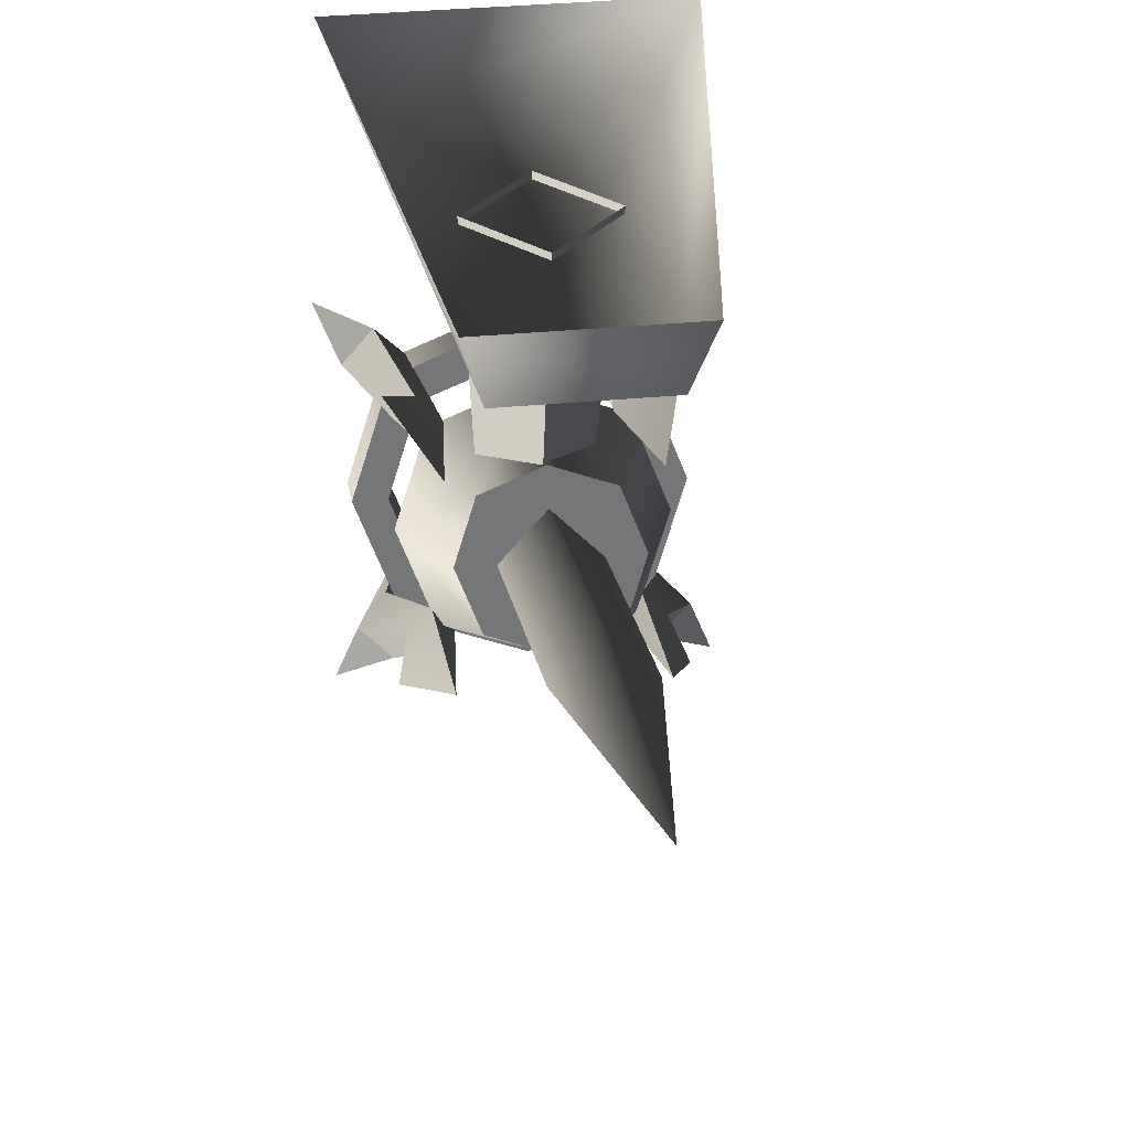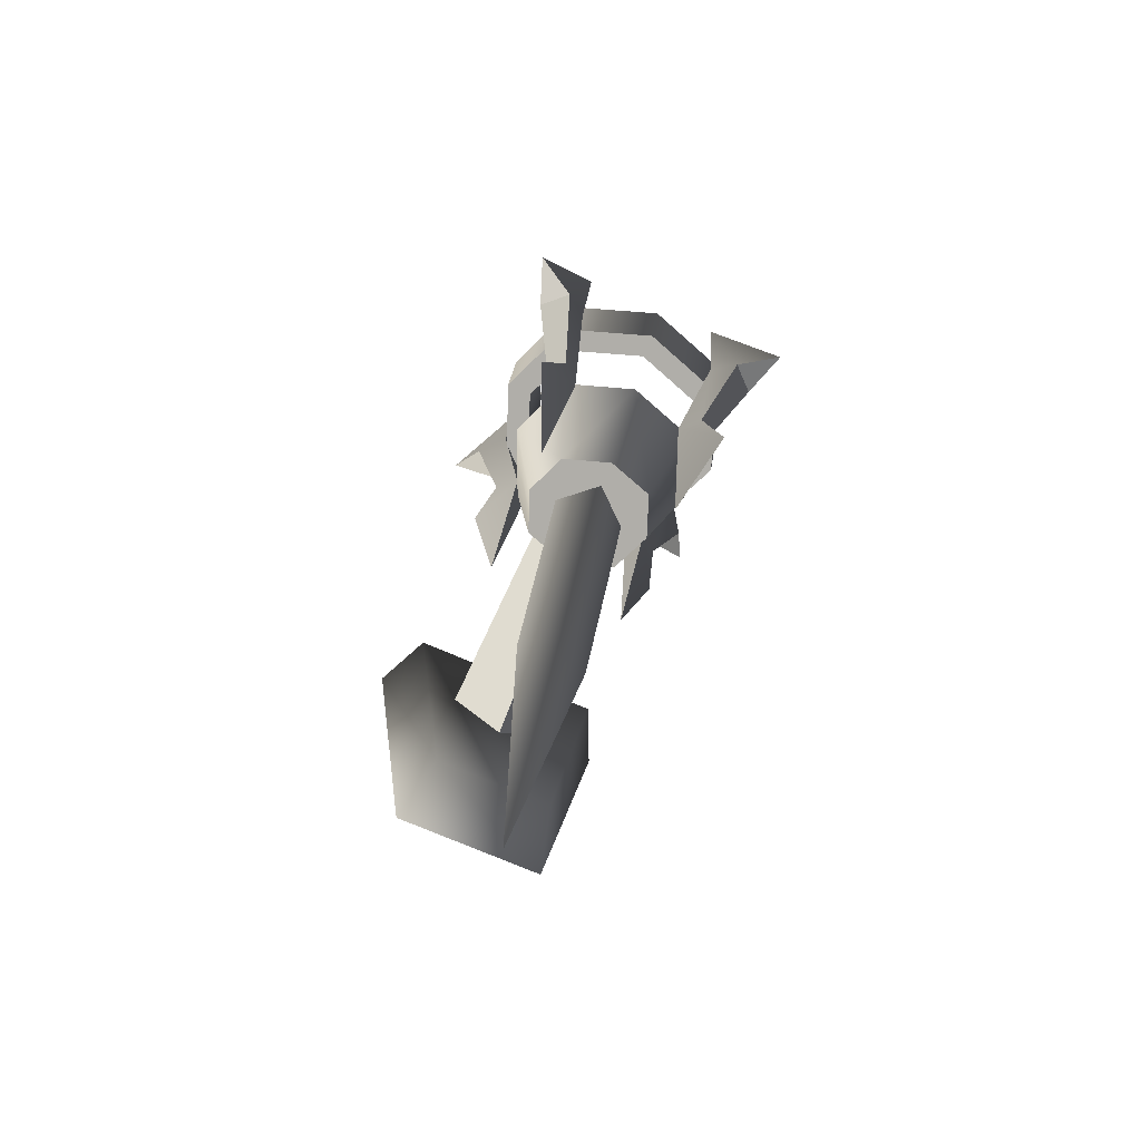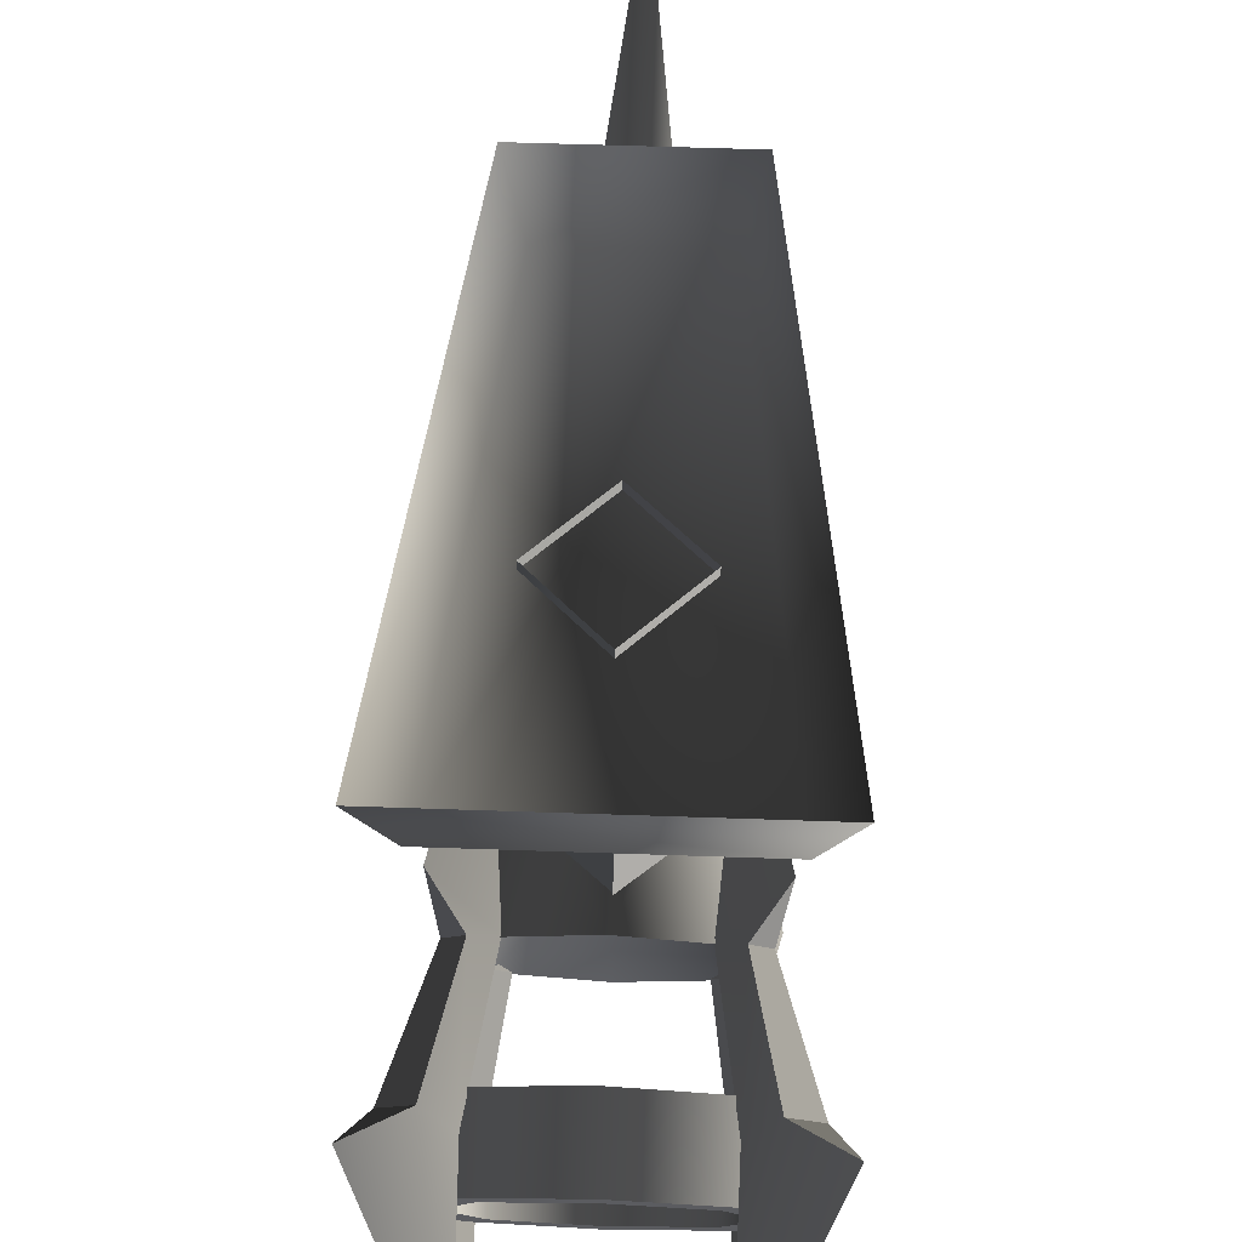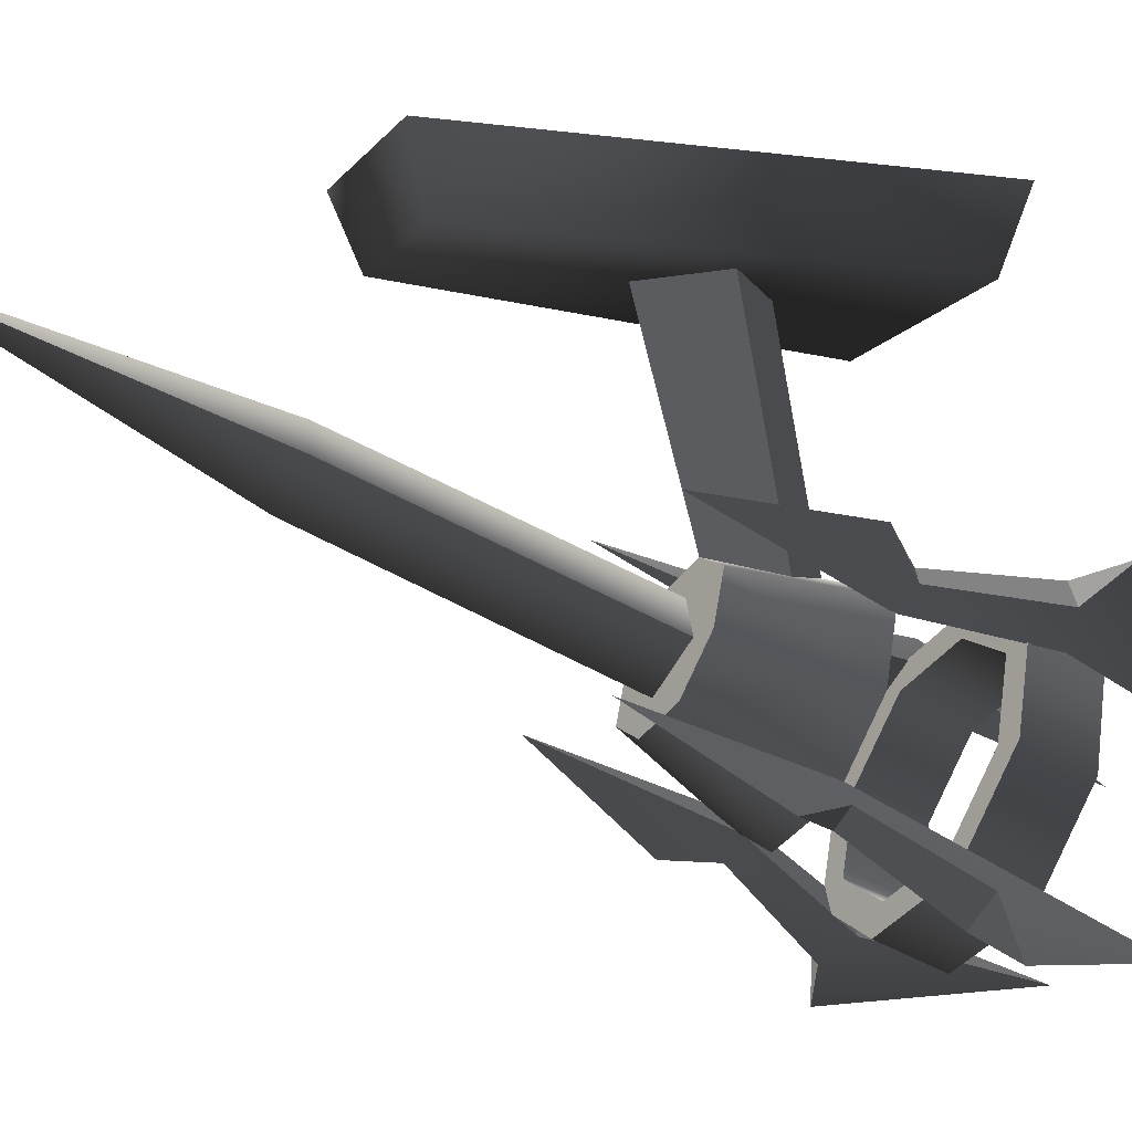
<metadata>
{"format":"obj","ext":"obj","renderer":"f3d","projection":"perspective","resolution":1024,"background":"white","views":[{"elev":35.1,"azim":-7.2,"up":"+Z"},{"elev":-77.4,"azim":157.3,"up":"+Y"},{"elev":56.8,"azim":-177.9,"up":"+Z"},{"elev":-13.2,"azim":66.5,"up":"+Z"}]}
</metadata>
<code>
v 0.1192 0.269 -0.353
v 0.1629 0.3092 -0.2406
v 0.1628 0.3847 -0.2677
v 0.1192 0.3445 -0.38
v -7.509e-07 0.2543 -0.3941
v 0.1192 0.269 -0.353
v 0.1192 0.3445 -0.38
v 8.449e-07 0.3298 -0.421
v -0.1192 0.269 -0.353
v -0.1192 0.3445 -0.38
v -0.1629 0.3092 -0.2406
v -0.1192 0.269 -0.353
v -0.1192 0.3445 -0.38
v -0.1628 0.3847 -0.2677
v 0.0901 0.3543 -0.3526
v 0.1192 0.3445 -0.38
v 0.1628 0.3847 -0.2677
v 8.449e-07 0.3298 -0.421
v 0.0901 0.3543 -0.3526
v 0.1628 0.3847 -0.2677
v 0.1231 0.3847 -0.2677
v 0.0901 0.3543 -0.3526
v -6.292e-07 0.3432 -0.3836
v 8.449e-07 0.3298 -0.421
v -0.0901 0.3543 -0.3526
v -0.0901 0.3543 -0.3526
v -0.1192 0.3445 -0.38
v 8.449e-07 0.3298 -0.421
v -0.1628 0.3847 -0.2677
v -0.0901 0.3543 -0.3526
v -0.1231 0.3847 -0.2677
v -0.1628 0.3847 -0.2677
v 0.1277 0.3092 -0.2406
v 0.0935 0.2777 -0.3287
v 0.0901 0.3543 -0.3526
v 0.1231 0.3847 -0.2677
v 0.0935 0.2777 -0.3287
v -3.674e-07 0.2662 -0.361
v -6.292e-07 0.3432 -0.3836
v 0.0901 0.3543 -0.3526
v -0.0901 0.3543 -0.3526
v -0.0935 0.2777 -0.3287
v -0.0935 0.2777 -0.3287
v -0.1277 0.3092 -0.2406
v -0.1231 0.3847 -0.2677
v -0.0901 0.3543 -0.3526
v 0.1629 0.3092 -0.2406
v 0.1192 0.269 -0.353
v 0.0935 0.2777 -0.3287
v -7.509e-07 0.2543 -0.3941
v 0.1629 0.3092 -0.2406
v 0.0935 0.2777 -0.3287
v 0.1277 0.3092 -0.2406
v -7.509e-07 0.2543 -0.3941
v -3.674e-07 0.2662 -0.361
v 0.0935 0.2777 -0.3287
v -0.0935 0.2777 -0.3287
v -7.509e-07 0.2543 -0.3941
v -0.1192 0.269 -0.353
v -0.0935 0.2777 -0.3287
v -0.1629 0.3092 -0.2406
v -0.1629 0.3092 -0.2406
v -0.1277 0.3092 -0.2406
v -0.0935 0.2777 -0.3287
v -0.1295 0.2022 -0.2026
v -0.0948 0.1703 -0.2918
v -6.206e-08 0.1114 -0.17
v 5.66e-08 0.1587 -0.3244
v 0.0948 0.1704 -0.2918
v -6.206e-08 0.1114 -0.17
v 0.0948 0.1704 -0.2918
v 0.1295 0.2022 -0.2026
v 0.1295 0.2022 -0.2026
v 0.0948 0.1704 -0.2918
v 0.0639 0.0412 -0.2127
v 0.0872 0.0627 -0.1525
v 0.0639 0.0412 -0.2127
v 0.0948 0.1704 -0.2918
v 5.66e-08 0.1587 -0.3244
v -8.116e-07 0.0333 -0.2347
v -0.0639 0.0412 -0.2127
v -0.0948 0.1703 -0.2918
v -0.1295 0.2022 -0.2026
v -0.0872 0.0627 -0.1525
v -0.0639 0.0412 -0.2127
v -0.0948 0.1703 -0.2918
v 0.0639 0.0412 -0.2127
v -8.116e-07 0.0333 -0.2347
v -0.0639 0.0412 -0.2127
v 0.0872 0.0627 -0.1525
v -0.0872 0.0627 -0.1525
v 0.1628 0.3847 -0.2677
v 0.1629 0.3092 -0.2406
v 0.1192 0.3498 -0.1283
v 0.1192 0.4251 -0.1556
v 0.1192 0.4251 -0.1556
v 0.1192 0.3498 -0.1283
v 8.972e-07 0.3646 -0.0872
v 5.809e-07 0.44 -0.1145
v -0.1192 0.3498 -0.1283
v -0.1192 0.4251 -0.1556
v -0.1192 0.4251 -0.1556
v -0.1192 0.3498 -0.1283
v -0.1629 0.3092 -0.2406
v -0.1628 0.3847 -0.2677
v 0.0901 0.4153 -0.1829
v 0.1231 0.3847 -0.2677
v 0.1628 0.3847 -0.2677
v 0.0901 0.4153 -0.1829
v 0.1628 0.3847 -0.2677
v 0.1192 0.4251 -0.1556
v 5.809e-07 0.44 -0.1145
v 5.809e-07 0.44 -0.1145
v 1.476e-07 0.4265 -0.1519
v 0.0901 0.4153 -0.1829
v -0.0901 0.4153 -0.1829
v -0.0901 0.4153 -0.1829
v 5.809e-07 0.44 -0.1145
v -0.1192 0.4251 -0.1556
v -0.1628 0.3847 -0.2677
v -0.1628 0.3847 -0.2677
v -0.1231 0.3847 -0.2677
v -0.0901 0.4153 -0.1829
v 0.0901 0.4153 -0.1829
v 0.0935 0.341 -0.1525
v 0.1277 0.3092 -0.2406
v 0.1231 0.3847 -0.2677
v 1.476e-07 0.4265 -0.1519
v 5.137e-07 0.3526 -0.1203
v 0.0935 0.341 -0.1525
v 0.0901 0.4153 -0.1829
v -0.0901 0.4153 -0.1829
v -0.0935 0.341 -0.1525
v -0.1231 0.3847 -0.2677
v -0.1277 0.3092 -0.2406
v -0.0935 0.341 -0.1525
v -0.0901 0.4153 -0.1829
v 0.0935 0.341 -0.1525
v 0.1192 0.3498 -0.1283
v 0.1629 0.3092 -0.2406
v 8.972e-07 0.3646 -0.0872
v 0.0935 0.341 -0.1525
v 0.1629 0.3092 -0.2406
v 0.1277 0.3092 -0.2406
v 8.972e-07 0.3646 -0.0872
v 0.0935 0.341 -0.1525
v 5.137e-07 0.3526 -0.1203
v -0.0935 0.341 -0.1525
v -0.0935 0.341 -0.1525
v -0.1192 0.3498 -0.1283
v 8.972e-07 0.3646 -0.0872
v -0.1629 0.3092 -0.2406
v -0.1629 0.3092 -0.2406
v -0.0935 0.341 -0.1525
v -0.1277 0.3092 -0.2406
v -0.1295 0.2022 -0.2026
v -6.206e-08 0.1114 -0.17
v -0.0948 0.2344 -0.1136
v -6.206e-08 0.1114 -0.17
v 0.1295 0.2022 -0.2026
v 0.0948 0.2344 -0.1136
v -9.372e-07 0.2462 -0.0809
v -0.0948 0.2344 -0.1136
v 0.1295 0.2022 -0.2026
v 0.0872 0.0627 -0.1525
v 0.0639 0.0844 -0.0923
v 0.0948 0.2344 -0.1136
v 0.0639 0.0844 -0.0923
v -8.144e-07 0.0924 -0.0703
v -9.372e-07 0.2462 -0.0809
v 0.0948 0.2344 -0.1136
v -0.0639 0.0844 -0.0923
v -0.0948 0.2344 -0.1136
v -0.1295 0.2022 -0.2026
v -0.0948 0.2344 -0.1136
v -0.0639 0.0844 -0.0923
v -0.0872 0.0627 -0.1525
v 0.0639 0.0844 -0.0923
v -0.0639 0.0844 -0.0923
v -8.144e-07 0.0924 -0.0703
v 0.0872 0.0627 -0.1525
v -0.0872 0.0627 -0.1525
v 0.1032 0.1632 -0.3197
v 0.1365 0.1134 -0.3153
v 0.1237 0.1701 -0.3004
v 0.0788 0.168 -0.2956
v 0.0993 0.175 -0.2763
v 0.096 -0.0345 -0.2191
v 0.1365 0.1134 -0.3153
v 0.096 -0.0345 -0.2191
v 0.0993 0.175 -0.2763
v 0.1237 0.1701 -0.3004
v 0.1345 0.3068 -0.3477
v 0.1644 0.2821 -0.3707
v 0.1007 0.4953 -0.4145
v 0.1877 0.2925 -0.4341
v 0.1016 0.2957 -0.3787
v 0.1007 0.4953 -0.4145
v 0.1345 0.3068 -0.3477
v 0.1644 0.2821 -0.3707
v 0.1877 0.2925 -0.4341
v 0.1315 0.271 -0.4016
v 0.1345 0.3068 -0.3477
v 0.0993 0.175 -0.2763
v 0.0788 0.168 -0.2956
v 0.1016 0.2957 -0.3787
v 0.1032 0.1632 -0.3197
v 0.1237 0.1701 -0.3004
v 0.1644 0.2821 -0.3707
v 0.1315 0.271 -0.4016
v 0.0788 0.168 -0.2956
v 0.096 -0.0345 -0.2191
v 0.1365 0.1134 -0.3153
v 0.1032 0.1632 -0.3197
v 0.1016 0.2957 -0.3787
v 0.1315 0.271 -0.4016
v 0.1007 0.4953 -0.4145
v 0.1877 0.2925 -0.4341
v 0.1234 0.2398 -0.1065
v 0.1361 0.2056 -0.0588
v 0.1029 0.2468 -0.0872
v 0.0991 0.2282 -0.1282
v 0.0785 0.2351 -0.1089
v 0.0956 0.0303 -0.0388
v 0.1361 0.2056 -0.0588
v 0.0956 0.0303 -0.0388
v 0.0785 0.2351 -0.1089
v 0.1029 0.2468 -0.0872
v 0.1012 0.3865 -0.1259
v 0.1311 0.382 -0.0925
v 0.1002 0.5633 -0.2254
v 0.1873 0.4193 -0.0811
v 0.1341 0.3754 -0.1569
v 0.1002 0.5633 -0.2254
v 0.1012 0.3865 -0.1259
v 0.1311 0.382 -0.0925
v 0.1873 0.4193 -0.0811
v 0.164 0.3709 -0.1235
v 0.1012 0.3865 -0.1259
v 0.0785 0.2351 -0.1089
v 0.0991 0.2282 -0.1282
v 0.1341 0.3754 -0.1569
v 0.1234 0.2398 -0.1065
v 0.1029 0.2468 -0.0872
v 0.1311 0.382 -0.0925
v 0.164 0.3709 -0.1235
v 0.0991 0.2282 -0.1282
v 0.0956 0.0303 -0.0388
v 0.1361 0.2056 -0.0588
v 0.1234 0.2398 -0.1065
v 0.1341 0.3754 -0.1569
v 0.164 0.3709 -0.1235
v 0.1002 0.5633 -0.2254
v 0.1873 0.4193 -0.0811
v -0.1032 0.2467 -0.0874
v -0.1365 0.2055 -0.0591
v -0.1237 0.2397 -0.1067
v -0.0788 0.235 -0.1091
v -0.0993 0.2281 -0.1284
v -0.096 0.0302 -0.0392
v -0.1365 0.2055 -0.0591
v -0.096 0.0302 -0.0392
v -0.0993 0.2281 -0.1284
v -0.1237 0.2397 -0.1067
v -0.1345 0.3753 -0.1573
v -0.1644 0.3708 -0.1238
v -0.1006 0.5631 -0.2258
v -0.1877 0.4192 -0.0815
v -0.1016 0.3864 -0.1263
v -0.1006 0.5631 -0.2258
v -0.1345 0.3753 -0.1573
v -0.1644 0.3708 -0.1238
v -0.1877 0.4192 -0.0815
v -0.1315 0.3819 -0.0929
v -0.1345 0.3753 -0.1573
v -0.0993 0.2281 -0.1284
v -0.0788 0.235 -0.1091
v -0.1016 0.3864 -0.1263
v -0.1032 0.2467 -0.0874
v -0.1237 0.2397 -0.1067
v -0.1644 0.3708 -0.1238
v -0.1315 0.3819 -0.0929
v -0.0788 0.235 -0.1091
v -0.096 0.0302 -0.0392
v -0.1365 0.2055 -0.0591
v -0.1032 0.2467 -0.0874
v -0.1016 0.3864 -0.1263
v -0.1315 0.3819 -0.0929
v -0.1006 0.5631 -0.2258
v -0.1877 0.4192 -0.0815
v -0.1234 0.17 -0.3007
v -0.1361 0.1133 -0.3157
v -0.1029 0.1631 -0.32
v -0.0991 0.1749 -0.2765
v -0.0785 0.1679 -0.2958
v -0.0956 -0.0346 -0.2195
v -0.1361 0.1133 -0.3157
v -0.0956 -0.0346 -0.2195
v -0.0785 0.1679 -0.2958
v -0.1029 0.1631 -0.32
v -0.1012 0.2956 -0.379
v -0.1311 0.2708 -0.402
v -0.1002 0.4952 -0.4148
v -0.1873 0.2923 -0.4345
v -0.1341 0.3067 -0.3481
v -0.1002 0.4952 -0.4148
v -0.1012 0.2956 -0.379
v -0.1311 0.2708 -0.402
v -0.1873 0.2923 -0.4345
v -0.164 0.282 -0.371
v -0.1012 0.2956 -0.379
v -0.0785 0.1679 -0.2958
v -0.0991 0.1749 -0.2765
v -0.1341 0.3067 -0.3481
v -0.1234 0.17 -0.3007
v -0.1029 0.1631 -0.32
v -0.1311 0.2708 -0.402
v -0.164 0.282 -0.371
v -0.0991 0.1749 -0.2765
v -0.0956 -0.0346 -0.2195
v -0.1361 0.1133 -0.3157
v -0.1234 0.17 -0.3007
v -0.1341 0.3067 -0.3481
v -0.164 0.282 -0.371
v -0.1002 0.4952 -0.4148
v -0.1873 0.2923 -0.4345
v -0.0032 0.2139 -0.0812
v -0.0032 0.1673 0.182
v -0.0742 0.0963 0.1817
v -0.0566 0.1606 -0.1183
v -0.0032 0.2139 -0.0812
v 0.0501 0.1606 -0.1183
v 0.0677 0.0963 0.1817
v -0.0032 0.1673 0.182
v -0.0032 0.1072 -0.1185
v -0.0032 0.0253 0.1815
v 0.0677 0.0963 0.1817
v 0.0501 0.1606 -0.1183
v -0.0032 0.1072 -0.1185
v -0.0566 0.1606 -0.1183
v -0.0742 0.0963 0.1817
v -0.0032 0.0253 0.1815
v 0.0453 -0.281 -0.0296
v 0.0486 0.0691 -0.1554
v -4.177e-07 0.0529 -0.2007
v -8.364e-07 -0.2962 -0.0722
v -7.929e-07 -0.631 0.0962
v -4.177e-07 0.0529 -0.2007
v -0.0486 0.0691 -0.1554
v -0.0453 -0.281 -0.0296
v -8.364e-07 -0.2962 -0.0722
v -7.929e-07 -0.631 0.0962
v 6.307e-07 0.0854 -0.1102
v 0.0486 0.0691 -0.1554
v 0.0453 -0.281 -0.0296
v 1.506e-07 -0.2656 0.013
v -7.929e-07 -0.631 0.0962
v -0.0453 -0.281 -0.0296
v -0.0486 0.0691 -0.1554
v 6.307e-07 0.0854 -0.1102
v 1.506e-07 -0.2656 0.013
v -7.929e-07 -0.631 0.0962
v -0.0817 -0.191 0.1729
v 0.0752 -0.191 0.1729
v 0.1324 0.3211 0.1729
v -0.1389 0.3211 0.1729
v 0.0752 -0.191 0.1729
v 0.0961 -0.2192 0.2546
v 0.1686 0.3389 0.2546
v 0.1324 0.3211 0.1729
v -0.0817 -0.191 0.1729
v -0.1389 0.3211 0.1729
v -0.175 0.3389 0.2546
v -0.1026 -0.2192 0.2546
v 0.1686 0.3389 0.2546
v -0.175 0.3389 0.2546
v -0.1389 0.3211 0.1729
v 0.1324 0.3211 0.1729
v 0.0752 -0.191 0.1729
v -0.0817 -0.191 0.1729
v -0.1026 -0.2192 0.2546
v 0.0961 -0.2192 0.2546
g Torch_01_(7)_3221_44
f 1 3 2
f 1 4 3
f 5 7 6
f 5 8 7
f 9 8 5
f 9 10 8
f 11 13 12
f 11 14 13
f 15 17 16
f 15 16 18
f 19 21 20
f 22 24 23
f 25 23 24
f 26 28 27
f 26 27 29
f 30 32 31
f 33 35 34
f 33 36 35
f 37 39 38
f 37 40 39
f 38 39 41
f 38 41 42
f 43 45 44
f 43 46 45
f 47 49 48
f 50 48 49
f 51 53 52
f 54 56 55
f 54 55 57
f 58 60 59
f 61 59 60
f 62 64 63
f 65 67 66
f 67 68 66
f 67 69 68
f 70 72 71
f 73 75 74
f 73 76 75
f 77 79 78
f 77 80 79
f 79 80 81
f 79 81 82
f 83 85 84
f 83 86 85
f 87 89 88
f 90 89 87
f 90 91 89
f 92 94 93
f 92 95 94
f 96 98 97
f 96 99 98
f 99 100 98
f 99 101 100
f 102 104 103
f 102 105 104
f 106 108 107
f 109 111 110
f 112 111 109
f 113 115 114
f 116 113 114
f 117 119 118
f 120 119 117
f 121 123 122
f 124 126 125
f 124 127 126
f 128 130 129
f 128 131 130
f 132 128 129
f 132 129 133
f 134 136 135
f 134 137 136
f 138 140 139
f 141 138 139
f 142 144 143
f 145 147 146
f 148 147 145
f 149 151 150
f 152 149 150
f 153 155 154
f 156 158 157
f 159 161 160
f 159 162 161
f 159 163 162
f 164 166 165
f 164 167 166
f 168 170 169
f 168 171 170
f 170 172 169
f 170 173 172
f 174 176 175
f 174 177 176
f 178 180 179
f 179 181 178
f 179 182 181
f 183 185 184
f 186 188 187
f 189 191 190
f 189 192 191
f 192 193 191
f 192 194 193
f 195 193 194
f 195 194 196
f 197 199 198
f 200 202 201
f 203 205 204
f 203 206 205
f 207 209 208
f 207 210 209
f 211 213 212
f 211 214 213
f 214 211 215
f 214 215 216
f 217 216 215
f 217 218 216
f 219 221 220
f 222 224 223
f 225 227 226
f 225 228 227
f 228 229 227
f 228 230 229
f 231 229 230
f 231 230 232
f 233 235 234
f 236 238 237
f 239 241 240
f 239 242 241
f 243 245 244
f 243 246 245
f 247 249 248
f 247 250 249
f 250 247 251
f 250 251 252
f 253 252 251
f 253 254 252
f 255 257 256
f 258 260 259
f 261 263 262
f 261 264 263
f 264 265 263
f 264 266 265
f 267 265 266
f 267 266 268
f 269 271 270
f 272 274 273
f 275 277 276
f 275 278 277
f 279 281 280
f 279 282 281
f 283 285 284
f 283 286 285
f 286 283 287
f 286 287 288
f 289 288 287
f 289 290 288
f 291 293 292
f 294 296 295
f 297 299 298
f 297 300 299
f 300 301 299
f 300 302 301
f 303 301 302
f 303 302 304
f 305 307 306
f 308 310 309
f 311 313 312
f 311 314 313
f 315 317 316
f 315 318 317
f 319 321 320
f 319 322 321
f 322 319 323
f 322 323 324
f 325 324 323
f 325 326 324
f 327 329 328
f 327 330 329
f 331 333 332
f 331 334 333
f 335 337 336
f 335 338 337
f 339 341 340
f 339 342 341
f 343 345 344
f 343 346 345
f 347 346 343
f 348 350 349
f 348 351 350
f 352 350 351
f 353 355 354
f 353 356 355
f 357 355 356
f 358 360 359
f 358 361 360
f 362 361 358
f 363 365 364
f 363 366 365
f 367 369 368
f 367 370 369
f 371 373 372
f 371 374 373
f 375 377 376
f 375 378 377
f 379 381 380
f 379 382 381

</code>
